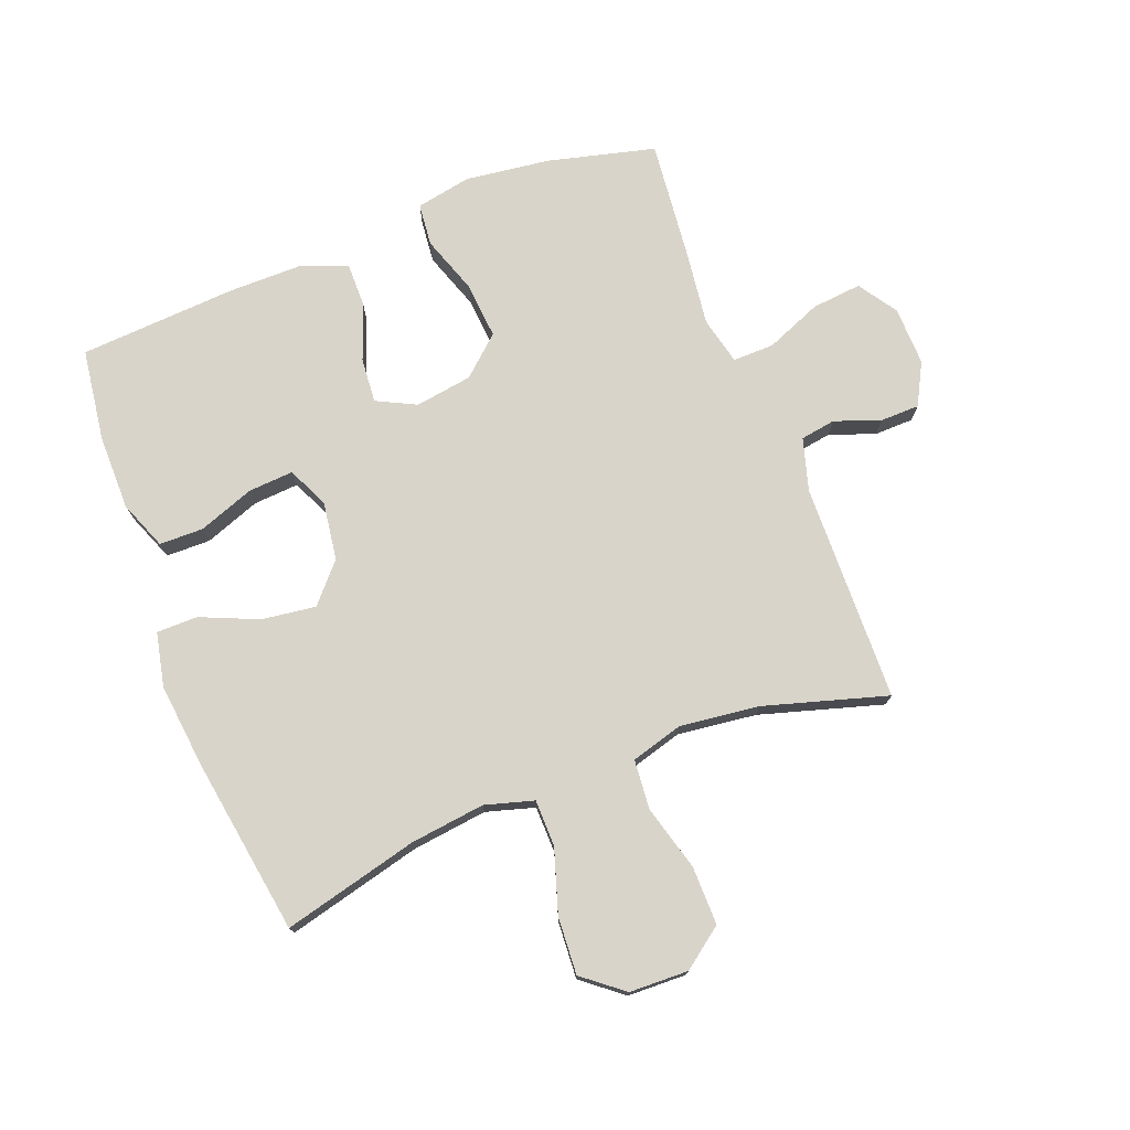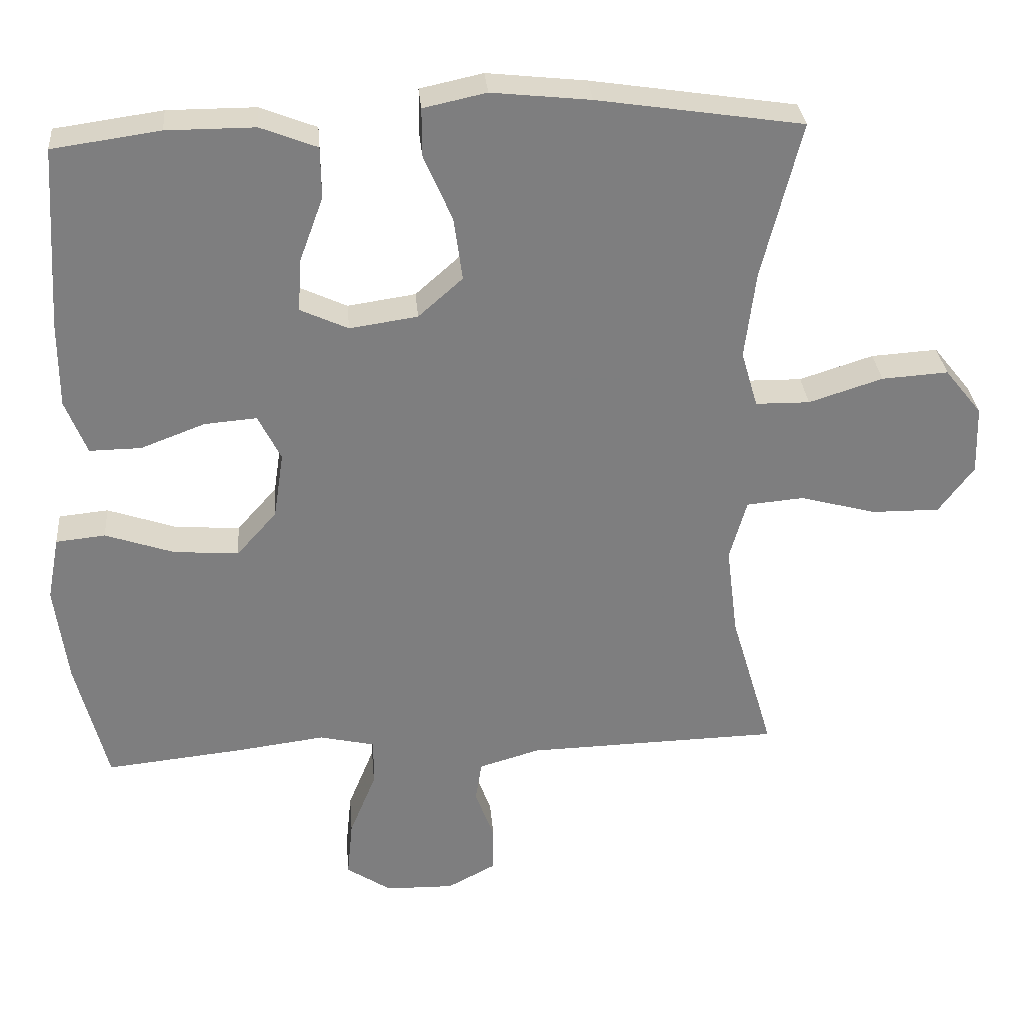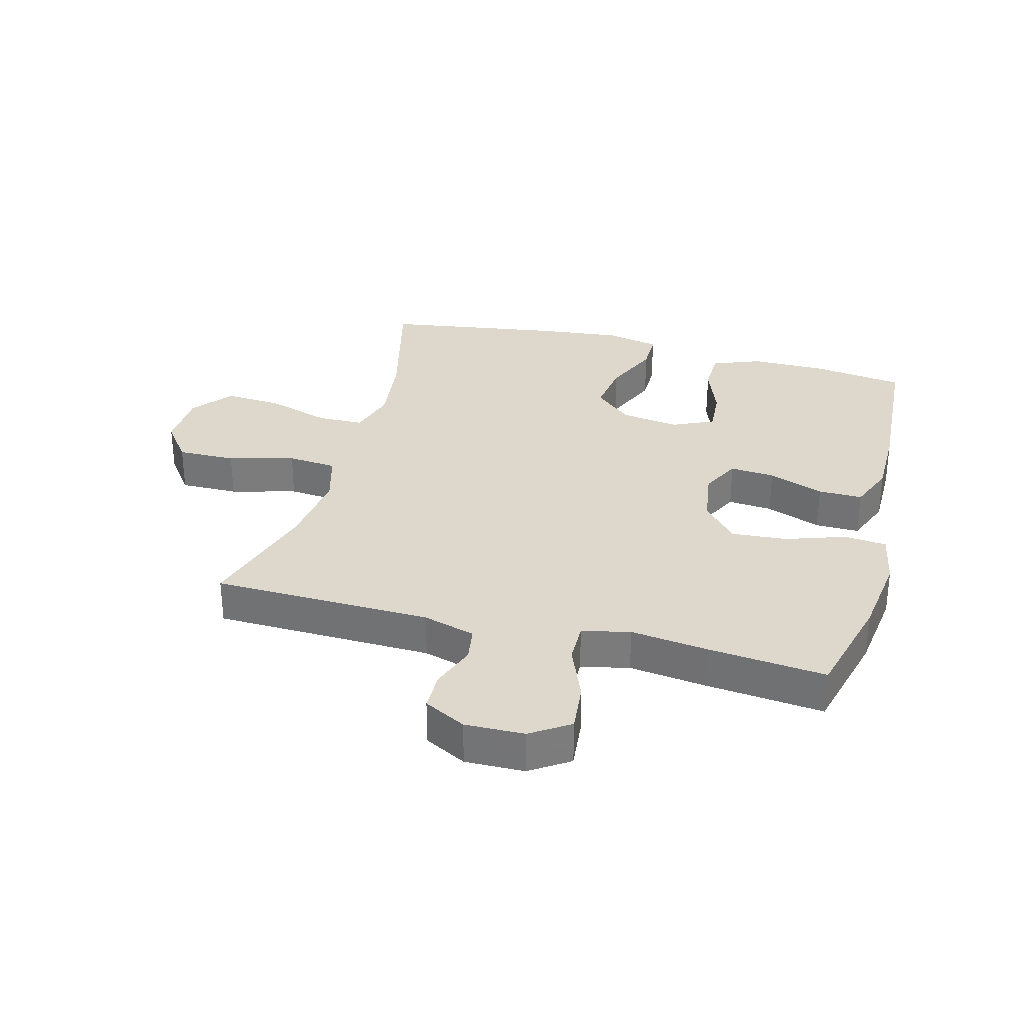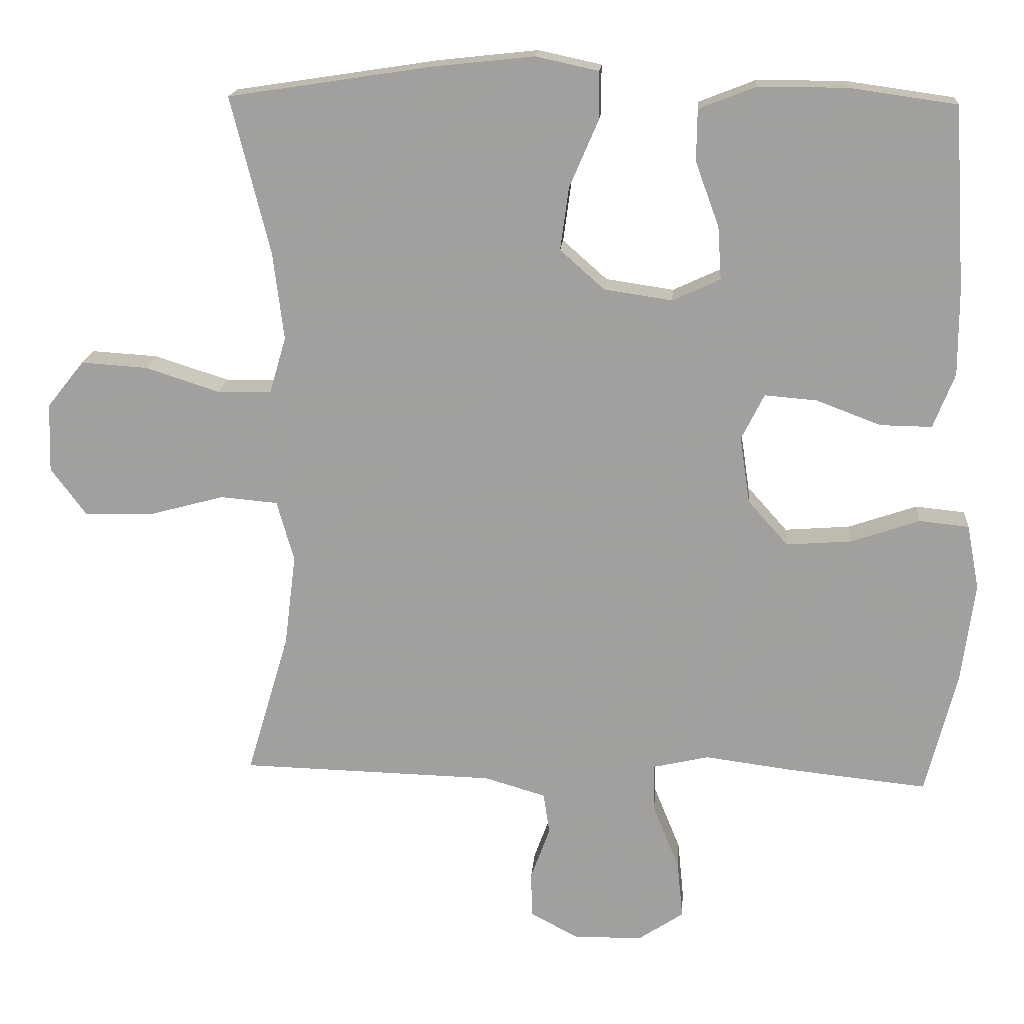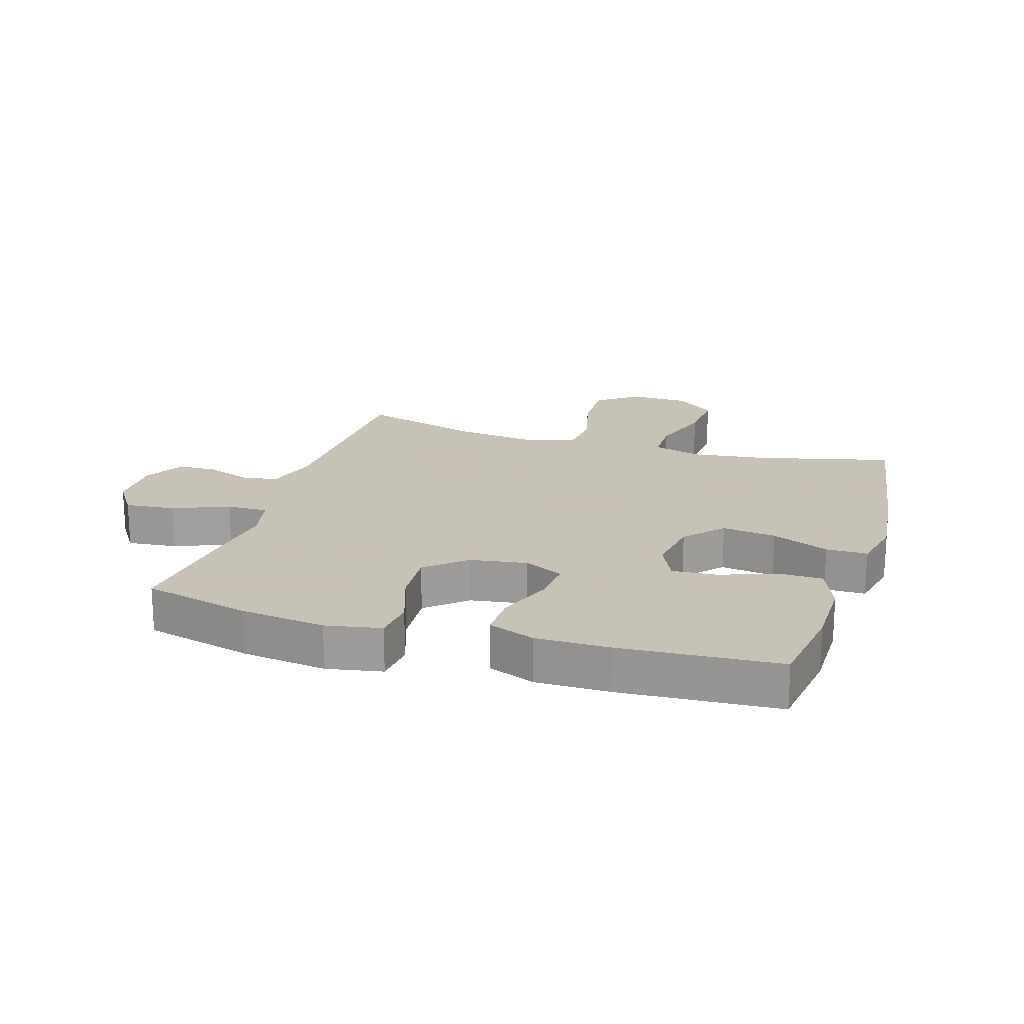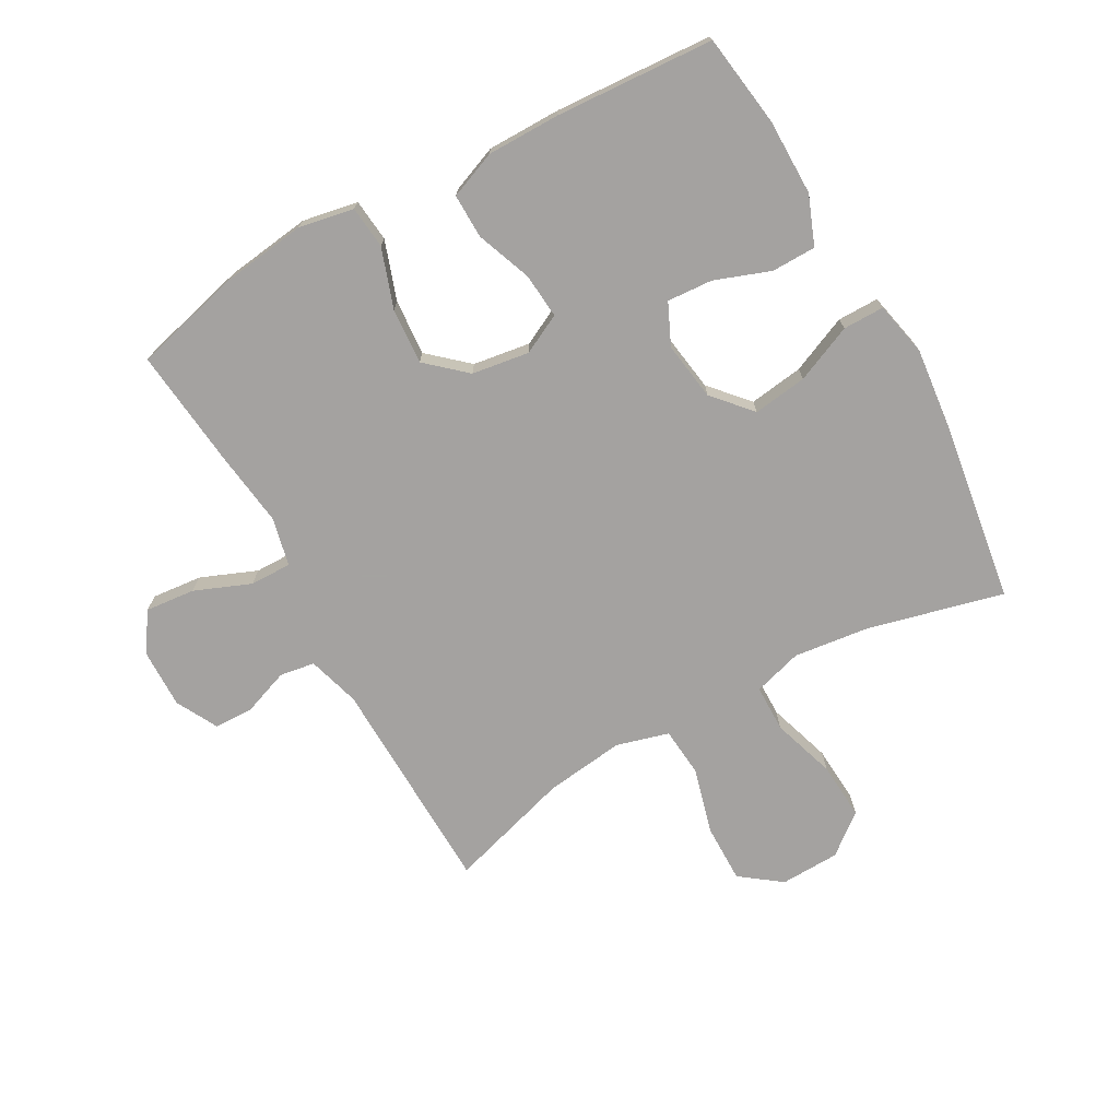
<metadata>
{"format":"obj","ext":"obj","renderer":"f3d","projection":"perspective","resolution":1024,"background":"white","views":[{"elev":75.0,"azim":68.8,"up":"+Y"},{"elev":31.0,"azim":-4.9,"up":"+Z"},{"elev":31.3,"azim":-165.1,"up":"+Y"},{"elev":17.3,"azim":-175.4,"up":"+Z"},{"elev":19.1,"azim":-72.7,"up":"+Y"},{"elev":-72.7,"azim":-60.8,"up":"+Y"}]}
</metadata>
<code>
v -0.5 0.07 -0.5
v -0.544 0.07 -0.326
v -0.562 0.07 -0.188
v -0.545 0.07 -0.098
v -0.476 0.07 -0.091
v -0.38 0.07 -0.124
v -0.289 0.07 -0.131
v -0.233 0.07 -0.068
v -0.219 0.07 0.025
v -0.251 0.07 0.089
v -0.324 0.07 0.083
v -0.414 0.07 0.049
v -0.486 0.07 0.048
v -0.516 0.07 0.124
v -0.516 0.07 0.243
v -0.5 0.07 0.5
v -0.35 0.07 0.521
v -0.227 0.07 0.521
v -0.148 0.07 0.49
v -0.147 0.07 0.418
v -0.18 0.07 0.328
v -0.185 0.07 0.254
v -0.118 0.07 0.223
v -0.023 0.07 0.237
v 0.039 0.07 0.292
v 0.027 0.07 0.38
v -0.013 0.07 0.473
v -0.013 0.07 0.54
v 0.075 0.07 0.559
v 0.213 0.07 0.544
v 0.5 0.07 0.5
v 0.445 0.07 0.28
v 0.43 0.07 0.158
v 0.453 0.07 0.079
v 0.529 0.07 0.078
v 0.632 0.07 0.111
v 0.725 0.07 0.117
v 0.777 0.07 0.052
v 0.78 0.07 -0.044
v 0.731 0.07 -0.11
v 0.636 0.07 -0.109
v 0.529 0.07 -0.08
v 0.449 0.07 -0.087
v 0.425 0.07 -0.172
v 0.441 0.07 -0.301
v 0.5 0.07 -0.5
v 0.144 0.07 -0.509
v 0.059 0.07 -0.534
v 0.05 0.07 -0.591
v 0.077 0.07 -0.665
v 0.076 0.07 -0.729
v 0.008 0.07 -0.765
v -0.088 0.07 -0.763
v -0.151 0.07 -0.721
v -0.143 0.07 -0.64
v -0.106 0.07 -0.549
v -0.105 0.07 -0.482
v -0.183 0.07 -0.464
v -0.307 0.07 -0.48
v -0.5 0 -0.5
v -0.544 0 -0.326
v -0.562 0 -0.188
v -0.545 0 -0.098
v -0.476 0 -0.091
v -0.38 0 -0.124
v -0.289 0 -0.131
v -0.233 0 -0.068
v -0.219 0 0.025
v -0.251 0 0.089
v -0.324 0 0.083
v -0.414 0 0.049
v -0.486 0 0.048
v -0.516 0 0.124
v -0.516 0 0.243
v -0.5 0 0.5
v -0.35 0 0.521
v -0.227 0 0.521
v -0.148 0 0.49
v -0.147 0 0.418
v -0.18 0 0.328
v -0.185 0 0.254
v -0.118 0 0.223
v -0.023 0 0.237
v 0.039 0 0.292
v 0.027 0 0.38
v -0.013 0 0.473
v -0.013 0 0.54
v 0.075 0 0.559
v 0.213 0 0.544
v 0.5 0 0.5
v 0.445 0 0.28
v 0.43 0 0.158
v 0.453 0 0.079
v 0.529 0 0.078
v 0.632 0 0.111
v 0.725 0 0.117
v 0.777 0 0.052
v 0.78 0 -0.044
v 0.731 0 -0.11
v 0.636 0 -0.109
v 0.529 0 -0.08
v 0.449 0 -0.087
v 0.425 0 -0.172
v 0.441 0 -0.301
v 0.5 0 -0.5
v 0.144 0 -0.509
v 0.059 0 -0.534
v 0.05 0 -0.591
v 0.077 0 -0.665
v 0.076 0 -0.729
v 0.008 0 -0.765
v -0.088 0 -0.763
v -0.151 0 -0.721
v -0.143 0 -0.64
v -0.106 0 -0.549
v -0.105 0 -0.482
v -0.183 0 -0.464
v -0.307 0 -0.48
f 4 5 6
f 3 4 6
f 2 3 6
f 1 2 6
f 59 1 6
f 58 59 6
f 57 58 6 7
f 54 55 56
f 53 54 56
f 52 53 56
f 51 52 56
f 50 51 56
f 49 50 56
f 48 49 56 57
f 57 7 8
f 48 57 8
f 47 48 8
f 47 8 9
f 46 47 9
f 45 46 9
f 40 41 42
f 39 40 42
f 38 39 42
f 37 38 42
f 36 37 42
f 35 36 42
f 34 35 42 43
f 33 34 43 44
f 30 31 32
f 29 30 32
f 28 29 32
f 27 28 32
f 26 27 32
f 25 26 32 33
f 24 25 33 44
f 19 20 21
f 18 19 21
f 17 18 21
f 16 17 21
f 15 16 21
f 14 15 21
f 13 14 21
f 12 13 21
f 11 12 21
f 10 11 21 22
f 45 9 10
f 44 45 10
f 24 44 10
f 23 24 10
f 10 22 23
f 65 64 63
f 65 63 62
f 65 62 61
f 65 61 60
f 65 60 118
f 65 118 117
f 66 65 117 116
f 115 114 113
f 115 113 112
f 115 112 111
f 115 111 110
f 115 110 109
f 115 109 108
f 116 115 108 107
f 67 66 116
f 67 116 107
f 67 107 106
f 68 67 106
f 68 106 105
f 68 105 104
f 101 100 99
f 101 99 98
f 101 98 97
f 101 97 96
f 101 96 95
f 101 95 94
f 102 101 94 93
f 103 102 93 92
f 91 90 89
f 91 89 88
f 91 88 87
f 91 87 86
f 91 86 85
f 92 91 85 84
f 103 92 84 83
f 80 79 78
f 80 78 77
f 80 77 76
f 80 76 75
f 80 75 74
f 80 74 73
f 80 73 72
f 80 72 71
f 80 71 70
f 81 80 70 69
f 69 68 104
f 69 104 103
f 69 103 83
f 69 83 82
f 82 81 69
f 1 60 61 2
f 2 61 62 3
f 3 62 63 4
f 4 63 64 5
f 5 64 65 6
f 6 65 66 7
f 7 66 67 8
f 8 67 68 9
f 9 68 69 10
f 10 69 70 11
f 11 70 71 12
f 12 71 72 13
f 13 72 73 14
f 14 73 74 15
f 15 74 75 16
f 16 75 76 17
f 17 76 77 18
f 18 77 78 19
f 19 78 79 20
f 20 79 80 21
f 21 80 81 22
f 22 81 82 23
f 23 82 83 24
f 24 83 84 25
f 25 84 85 26
f 26 85 86 27
f 27 86 87 28
f 28 87 88 29
f 29 88 89 30
f 30 89 90 31
f 31 90 91 32
f 32 91 92 33
f 33 92 93 34
f 34 93 94 35
f 35 94 95 36
f 36 95 96 37
f 37 96 97 38
f 38 97 98 39
f 39 98 99 40
f 40 99 100 41
f 41 100 101 42
f 42 101 102 43
f 43 102 103 44
f 44 103 104 45
f 45 104 105 46
f 46 105 106 47
f 47 106 107 48
f 48 107 108 49
f 49 108 109 50
f 50 109 110 51
f 51 110 111 52
f 52 111 112 53
f 53 112 113 54
f 54 113 114 55
f 55 114 115 56
f 56 115 116 57
f 57 116 117 58
f 58 117 118 59
f 59 118 60 1

</code>
